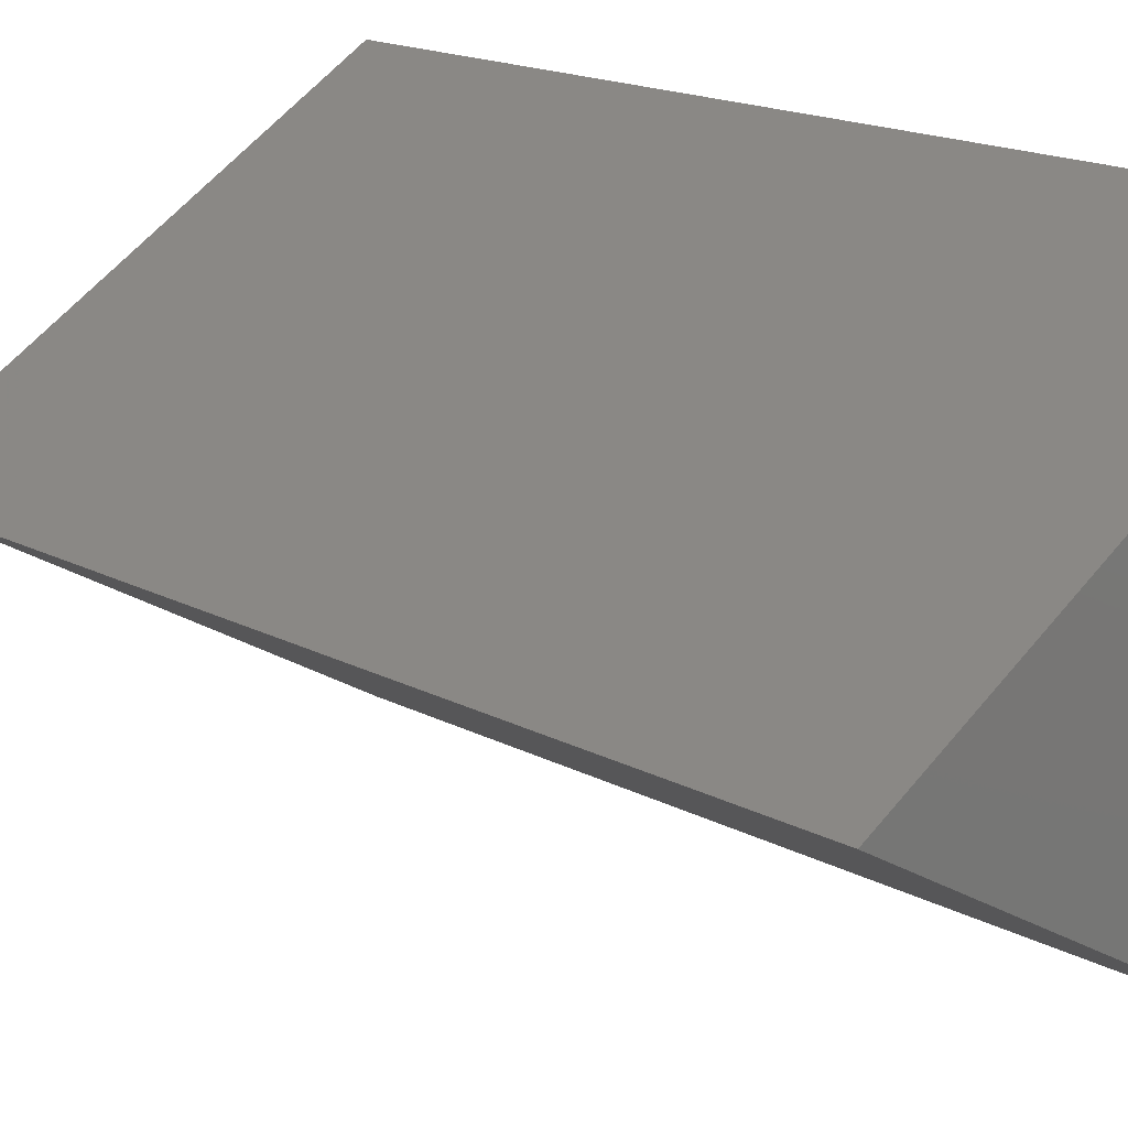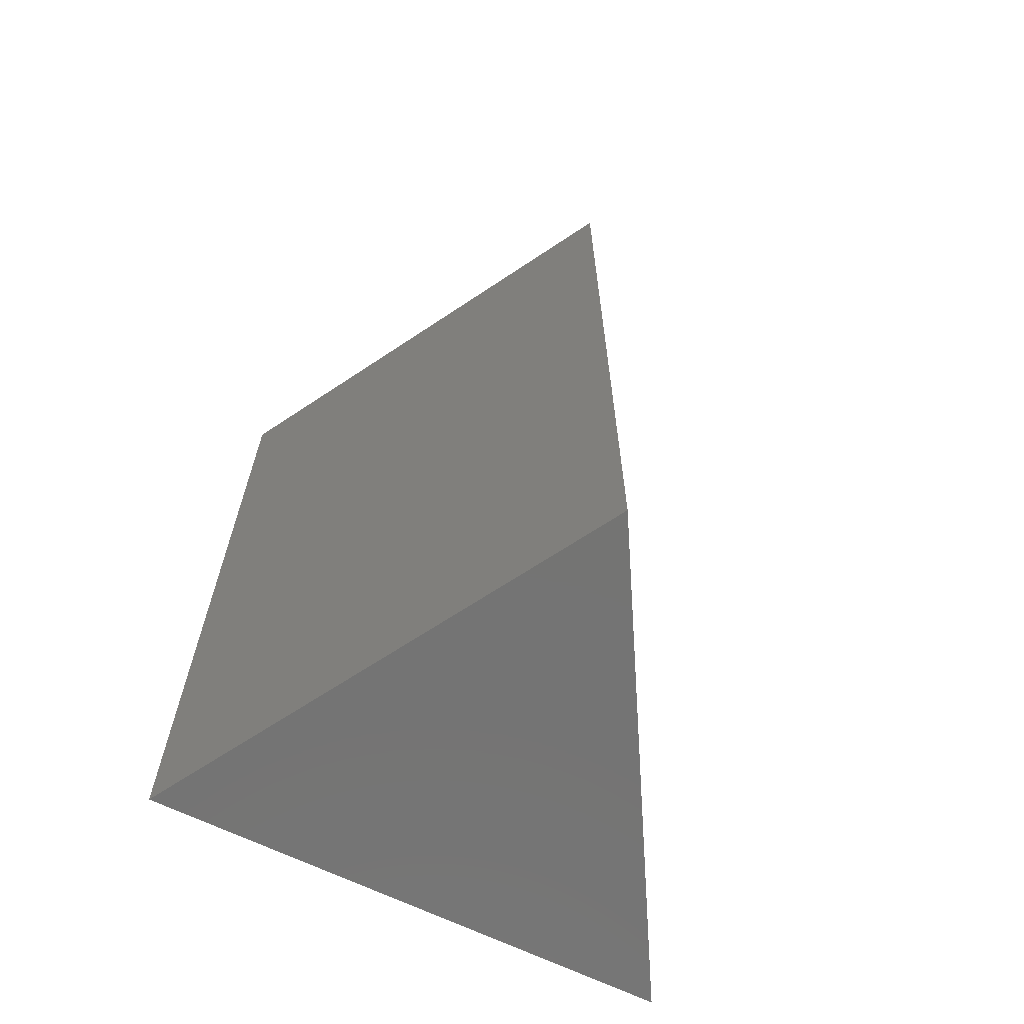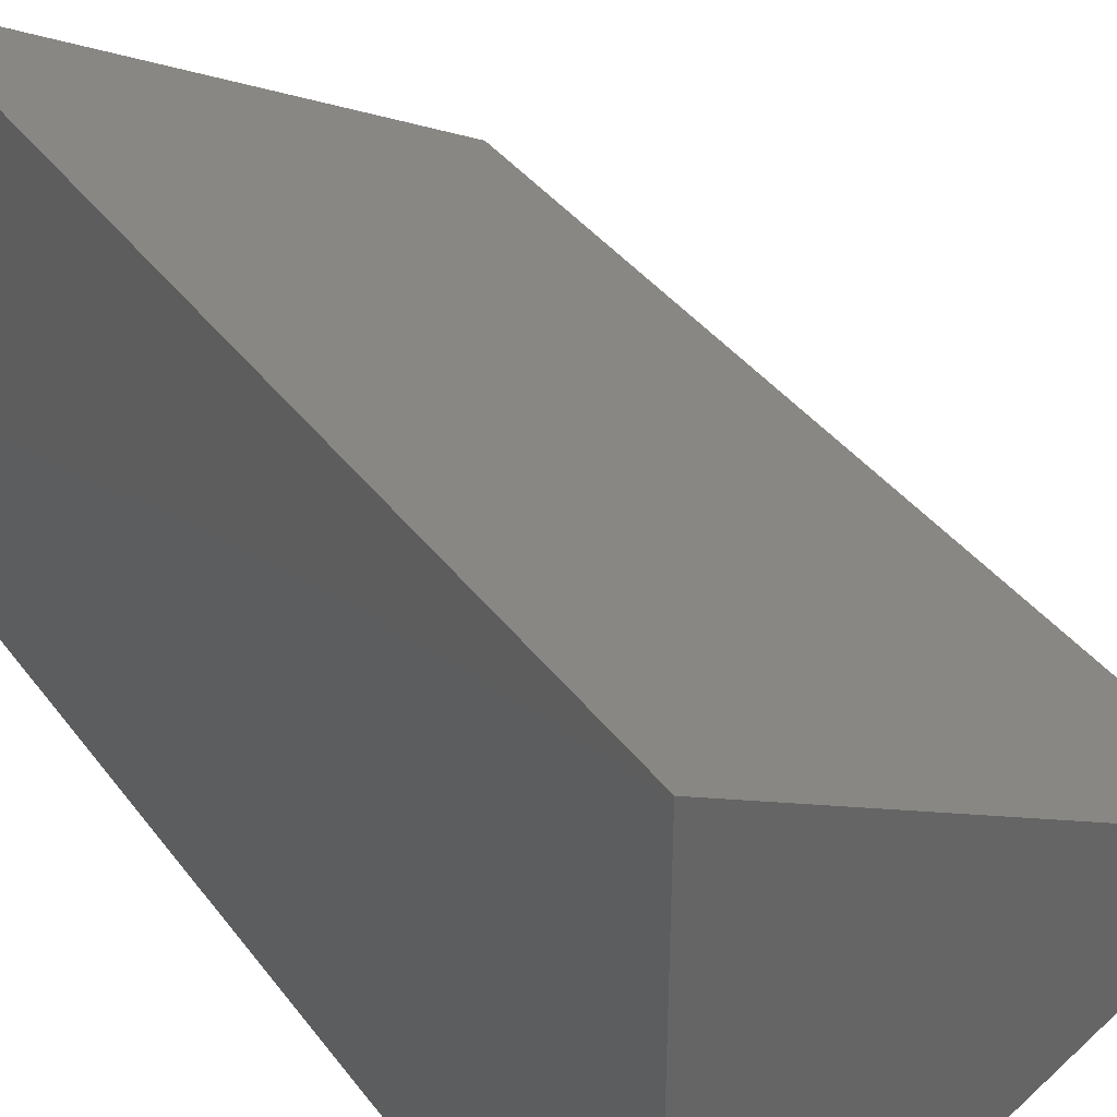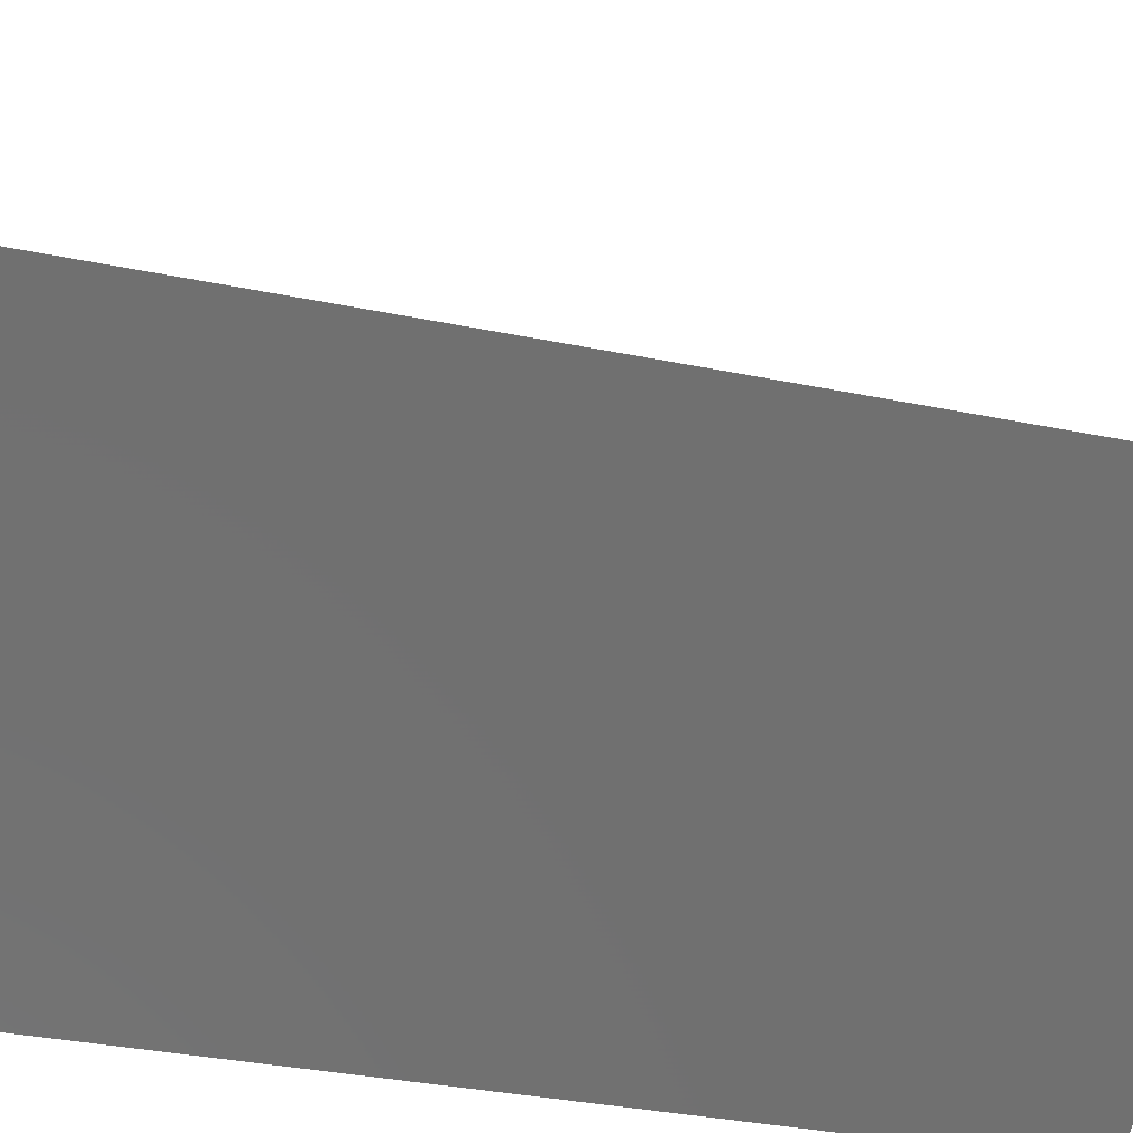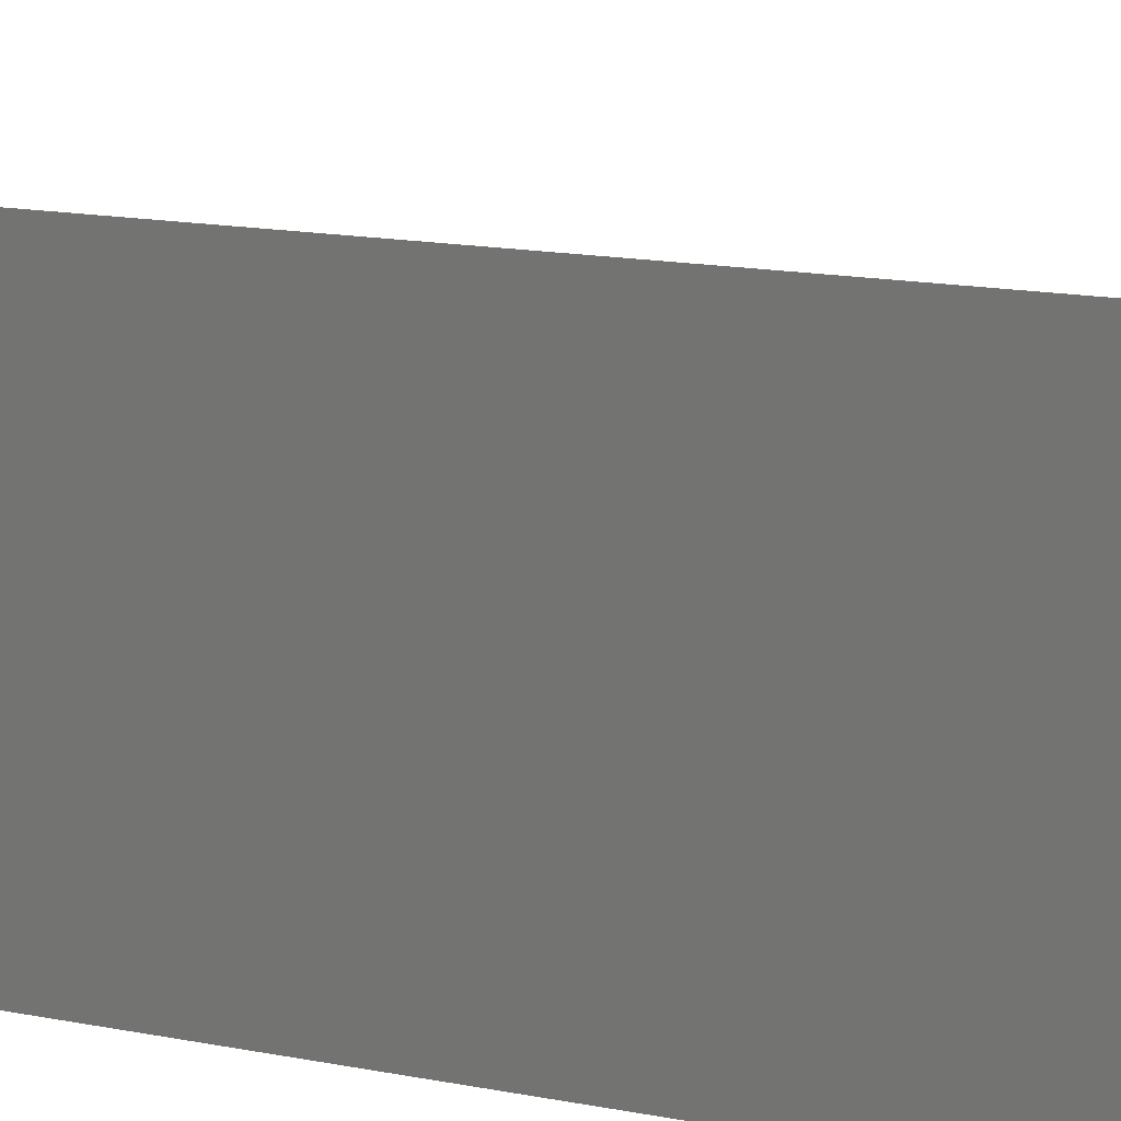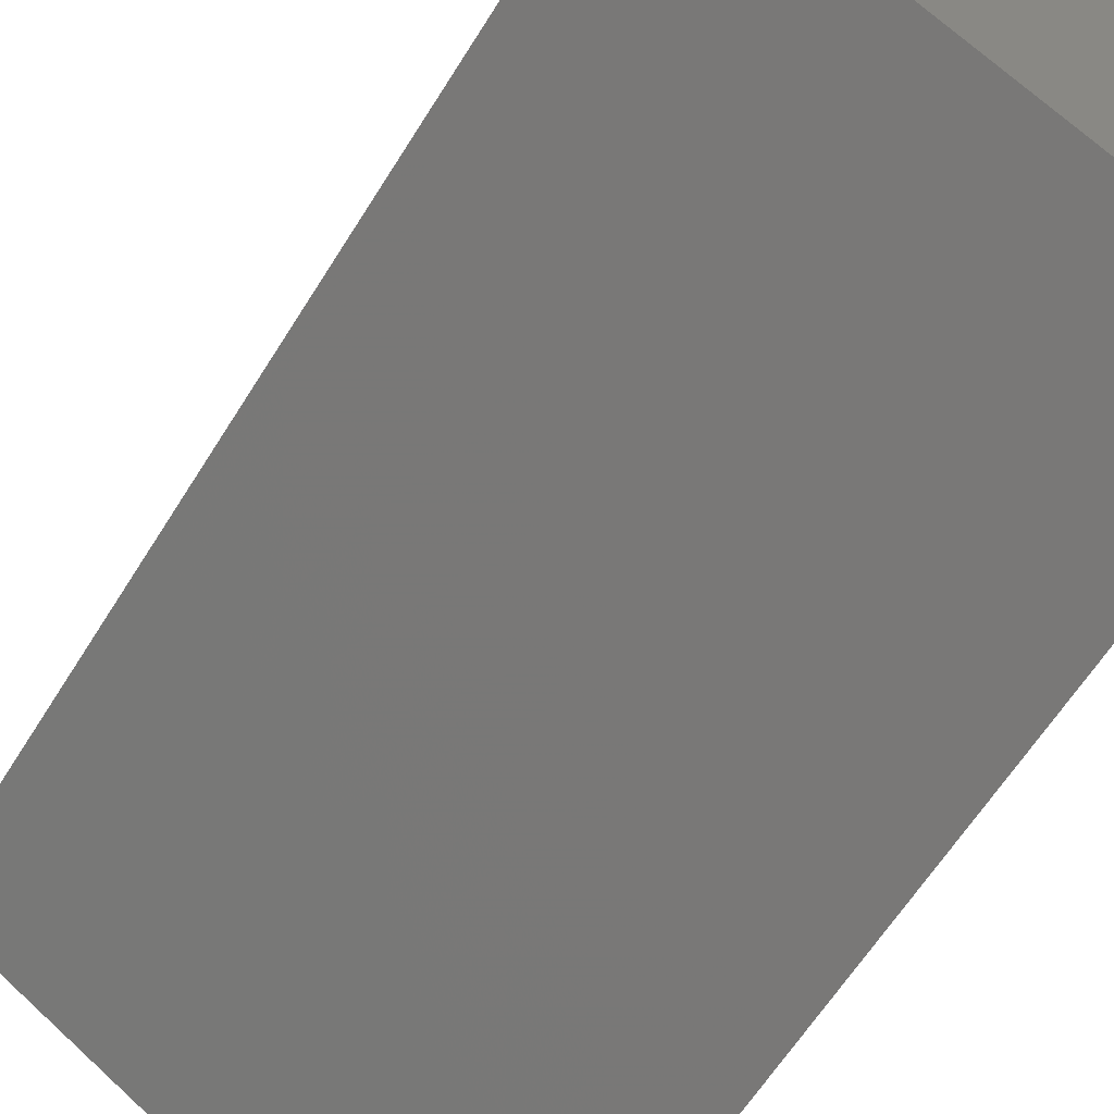
<metadata>
{"format":"stl","ext":"stl","renderer":"f3d","projection":"perspective","resolution":1024,"background":"white","views":[{"elev":17.3,"azim":136.4,"up":"+Y"},{"elev":-66.0,"azim":63.9,"up":"+Z"},{"elev":39.1,"azim":-32.9,"up":"+Y"},{"elev":-33.2,"azim":74.0,"up":"+Y"},{"elev":18.9,"azim":-71.2,"up":"+Y"},{"elev":-62.7,"azim":148.1,"up":"+Y"}]}
</metadata>
<code>
# stl→obj: 6 verts, 8 faces
v -0.5 -0.866 0
v -0.5 0.866 0
v 1 0 0
v 1 0 3
v -0.5 0.866 3
v -0.5 -0.866 3
f 1 2 3
f 4 5 6
f 3 5 4
f 5 3 2
f 1 5 2
f 5 1 6
f 1 4 6
f 4 1 3

</code>
